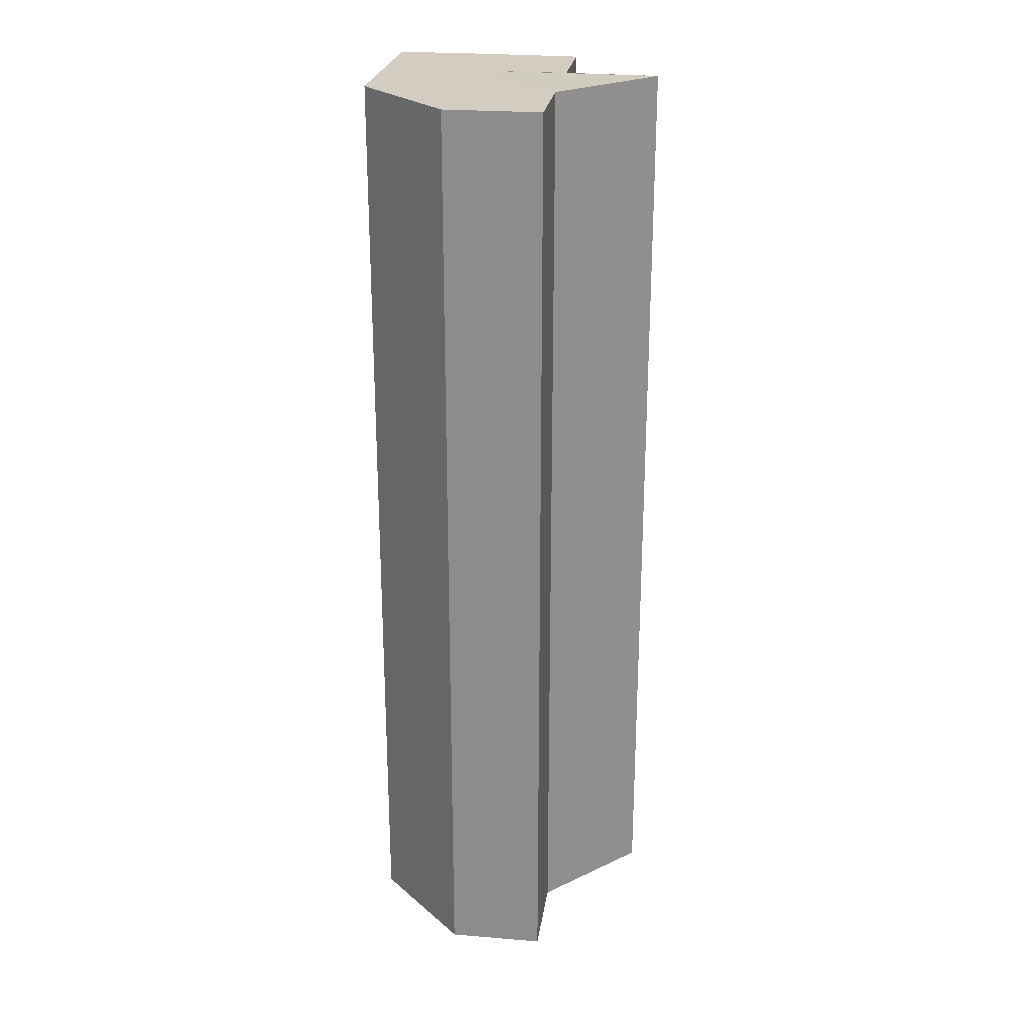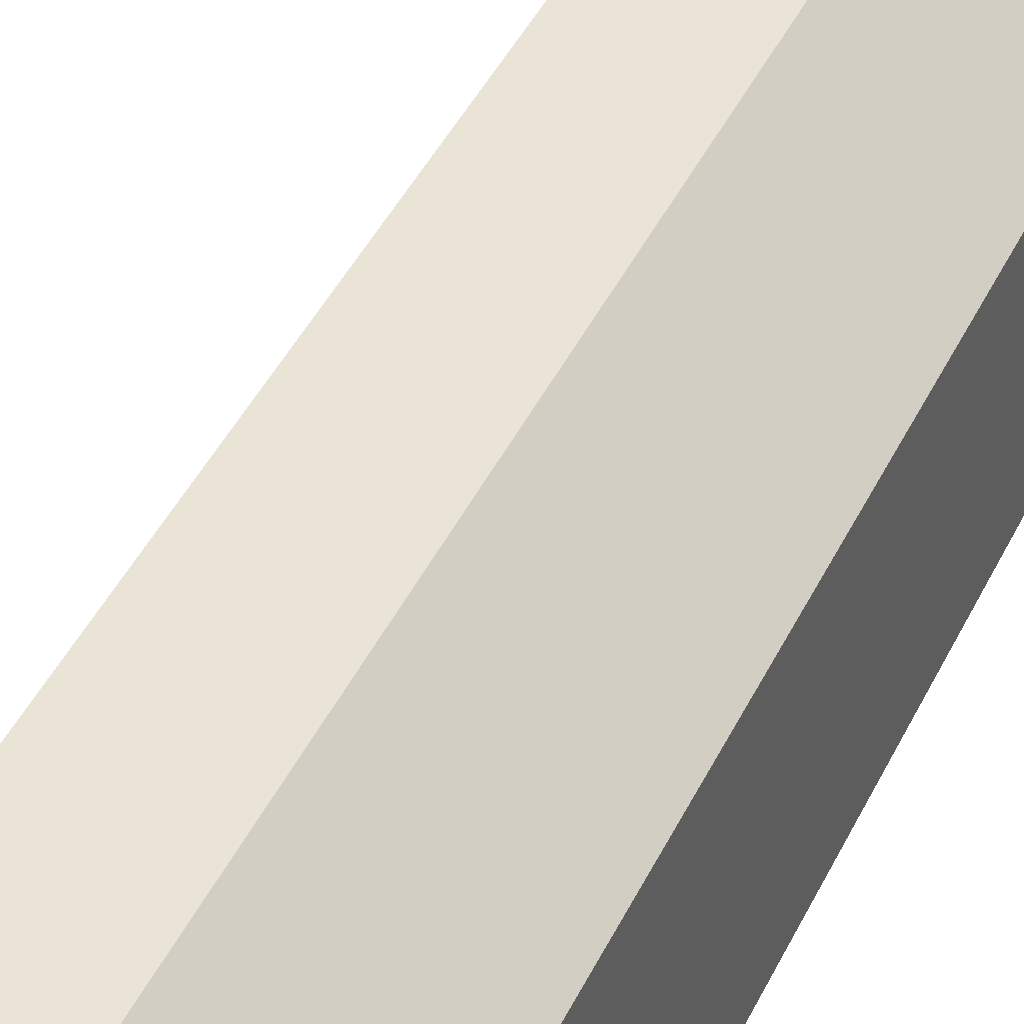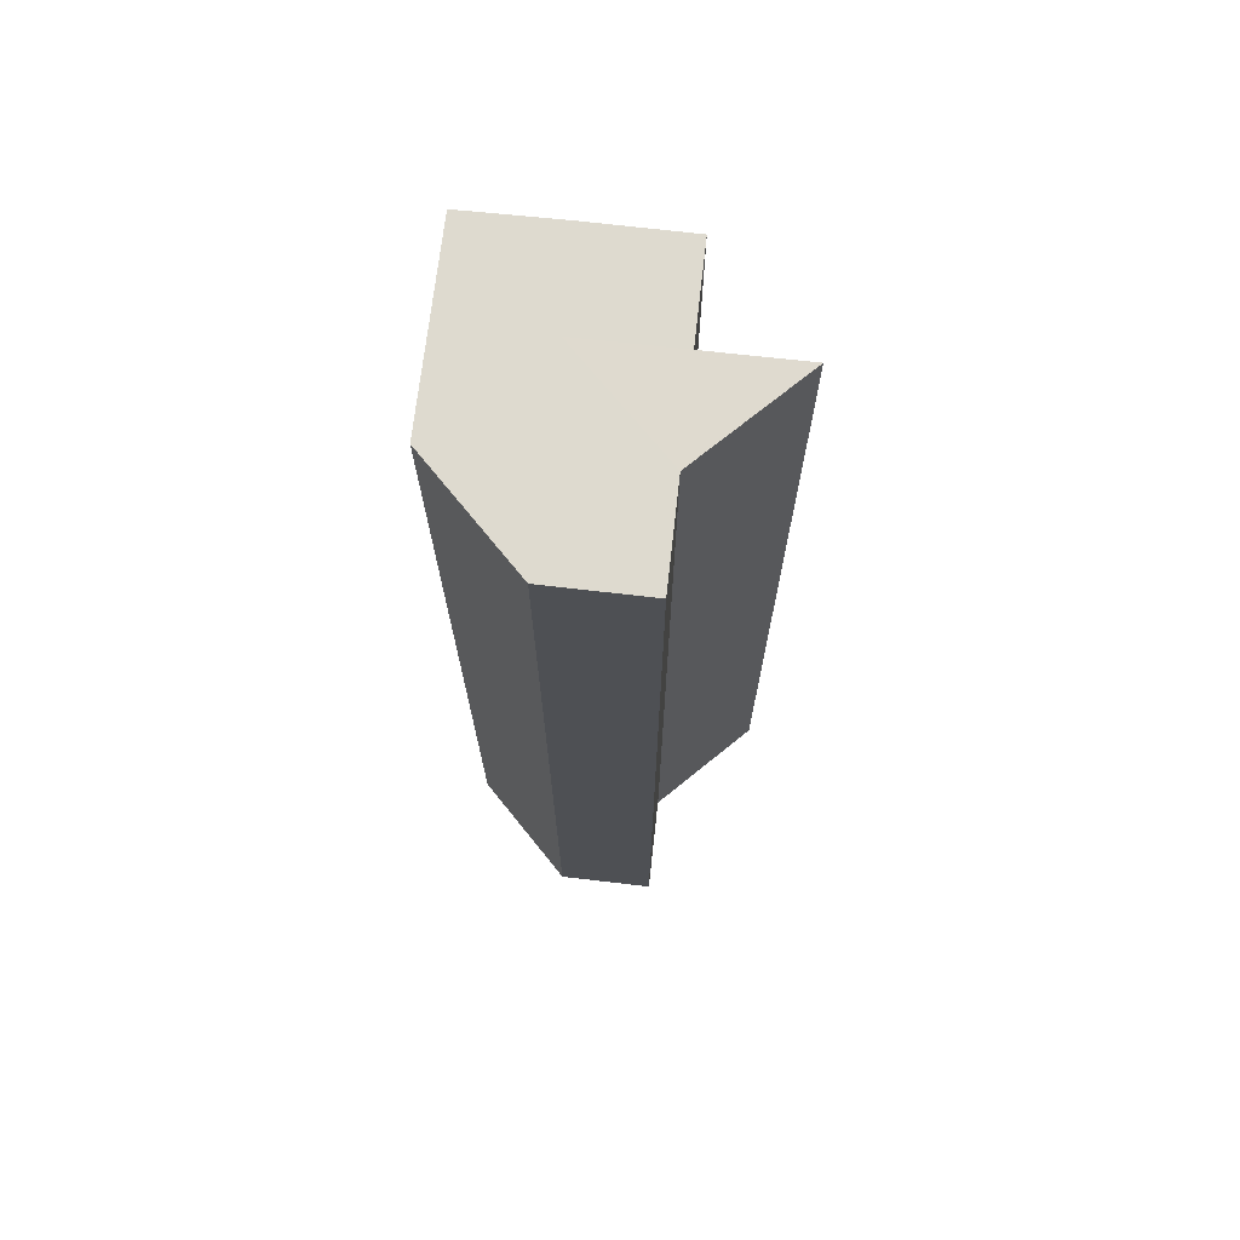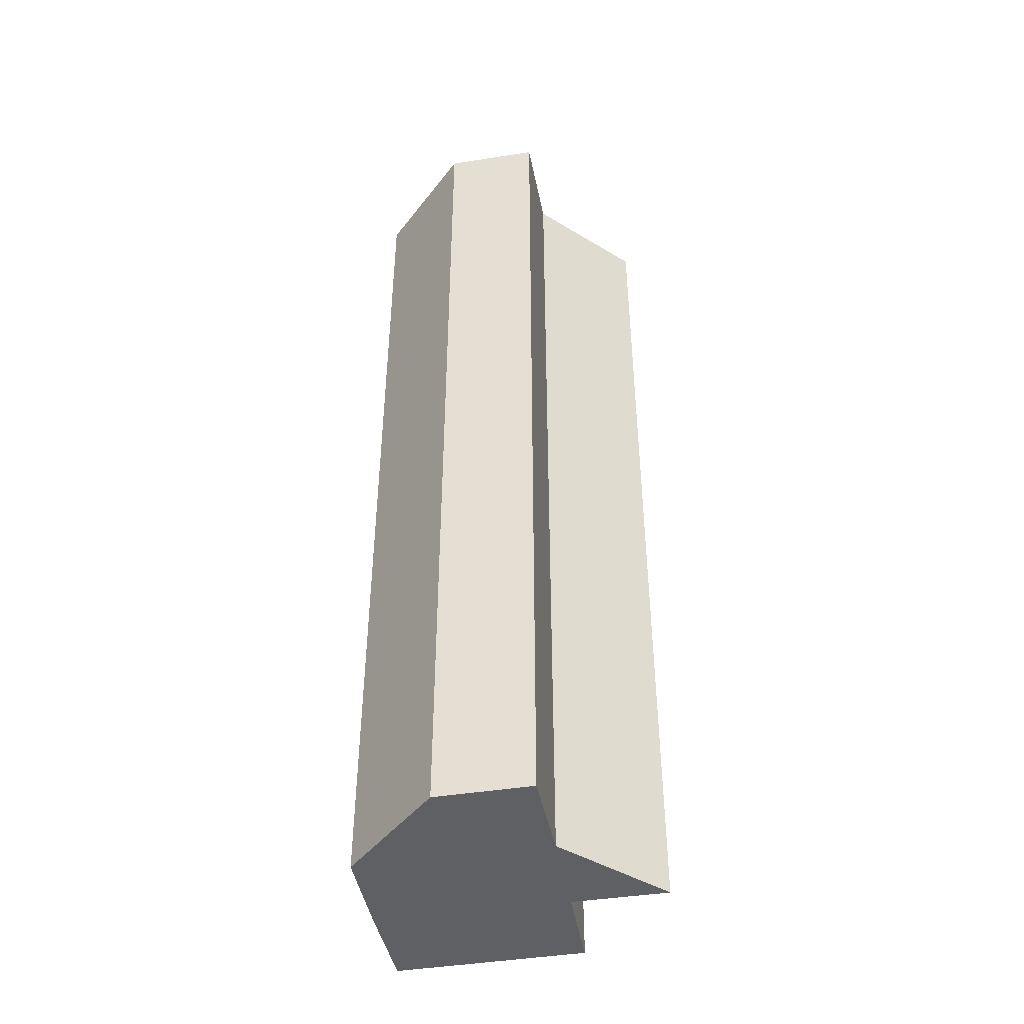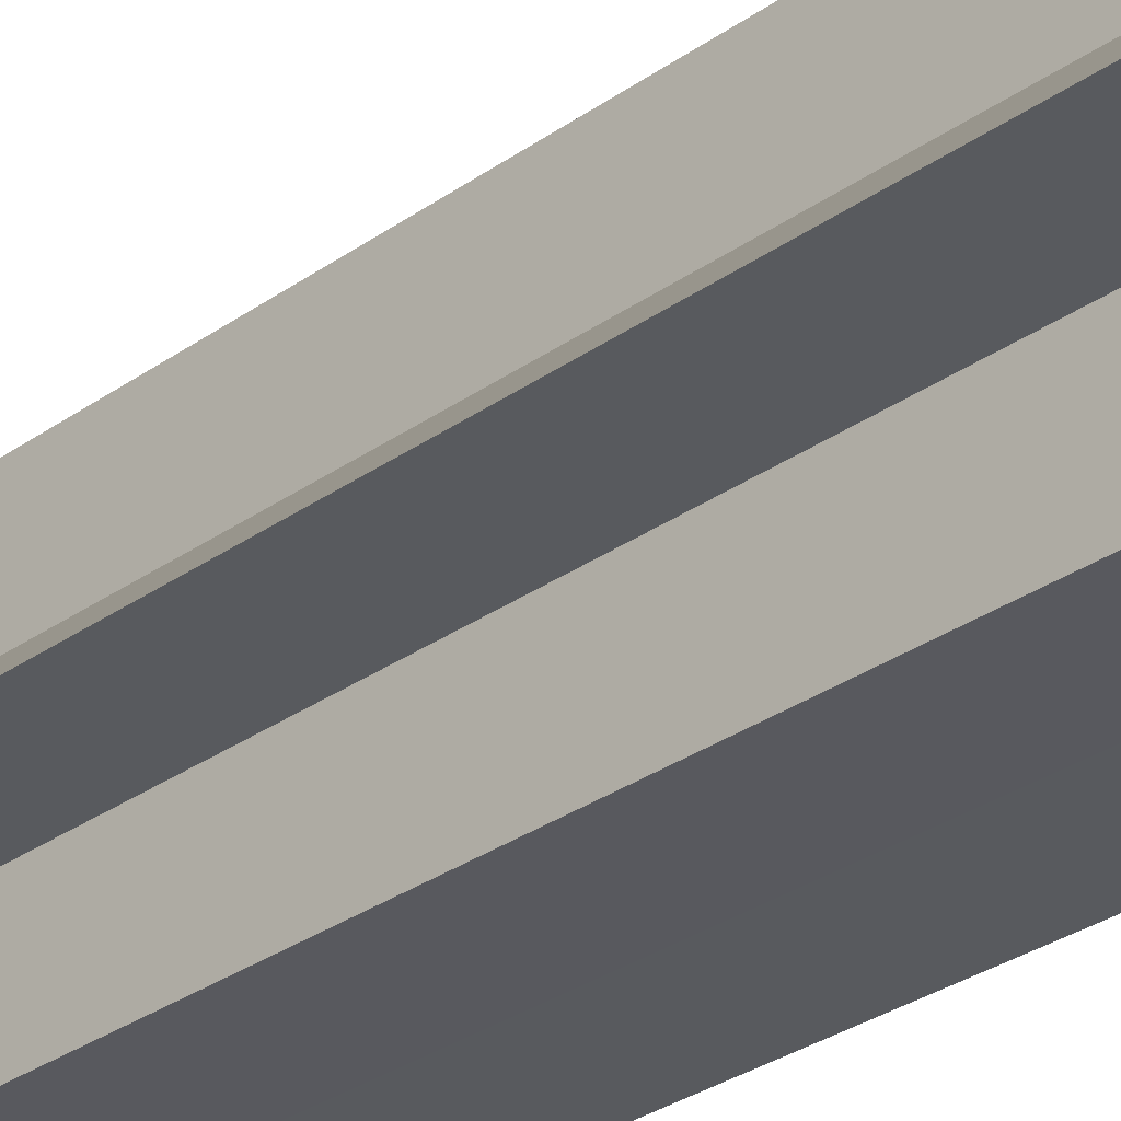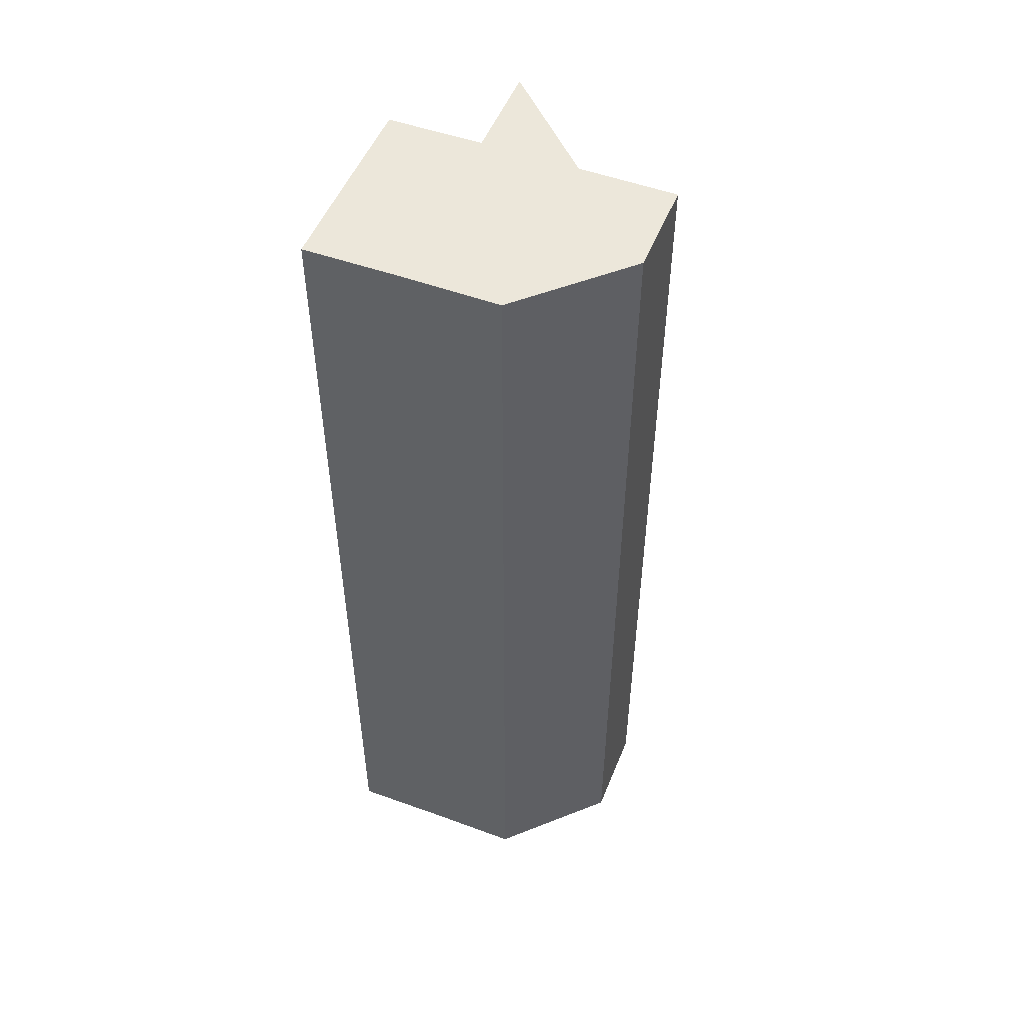
<metadata>
{"format":"obj","ext":"obj","renderer":"f3d","projection":"perspective","resolution":1024,"background":"white","views":[{"elev":24.5,"azim":-172.0,"up":"+Z"},{"elev":42.4,"azim":24.0,"up":"+Y"},{"elev":71.0,"azim":-173.6,"up":"+Z"},{"elev":-44.0,"azim":-169.8,"up":"+Z"},{"elev":-30.6,"azim":-44.4,"up":"+Y"},{"elev":51.5,"azim":111.6,"up":"+Z"}]}
</metadata>
<code>
o 7221
v 2229 1861 8.054
v 2229 1861 8.054
v 2229 1861 8.154
v 2229 1861 8.054
v 2229 1861 8.154
v 2229 1861 8.054
v 2229 1861 8.154
v 2229 1861 8.054
v 2229 1861 8.154
v 2229 1861 8.054
v 2229 1861 8.154
v 2229 1861 8.054
v 2229 1861 8.154
v 2229 1861 8.054
v 2229 1861 8.154
v 2229 1861 8.054
v 2229 1861 8.154
v 2229 1861 8.054
v 2229 1861 8.054
v 2229 1861 8.054
v 2229 1861 8.054
v 2229 1861 8.054
v 2229 1861 8.154
v 2229 1861 8.154
v 2229 1861 8.054
v 2229 1861 8.154
v 2229 1861 8.054
v 2229 1861 8.054
v 2229 1861 8.054
v 2229 1861 8.054
v 2229 1861 8.054
v 2229 1861 8.154
v 2229 1861 8.054
v 2229 1861 8.054
v 2229 1861 8.054
v 2229 1861 8.154
v 2229 1861 8.154
v 2229 1861 8.154
v 2229 1861 8.154
v 2229 1861 8.054
v 2229 1861 8.054
v 2229 1861 8.154
v 2229 1861 8.154
v 2229 1861 8.154
v 2229 1861 8.054
v 2229 1861 8.054
v 2229 1861 8.054
v 2229 1861 8.054
v 2229 1861 8.154
v 2229 1861 8.154
v 2229 1861 8.154
v 2229 1861 8.154
v 2229 1861 8.154
v 2229 1861 8.154
v 2229 1861 8.154
v 2229 1861 8.154
v 2229 1861 8.154
v 2229 1861 8.154
v 2229 1861 8.154
v 2229 1861 8.054
v 2229 1861 8.054
v 2229 1861 8.154
f 1 2 3
f 4 1 5
f 6 4 7
f 8 6 9
f 9 10 11
f 11 12 13
f 13 14 15
f 15 16 17
f 18 16 19
f 18 20 16
f 18 19 21
f 18 22 20
f 23 22 24
f 18 21 25
f 26 27 23
f 18 25 28
f 29 30 26
f 30 31 32
f 18 28 33
f 18 33 34
f 18 34 35
f 36 28 37
f 38 34 39
f 40 41 38
f 42 35 43
f 44 45 36
f 46 47 44
f 47 48 49
f 50 43 51
f 50 51 52
f 50 52 53
f 50 53 54
f 50 54 55
f 50 55 56
f 50 56 57
f 50 57 58
f 50 58 59
f 60 61 62

</code>
